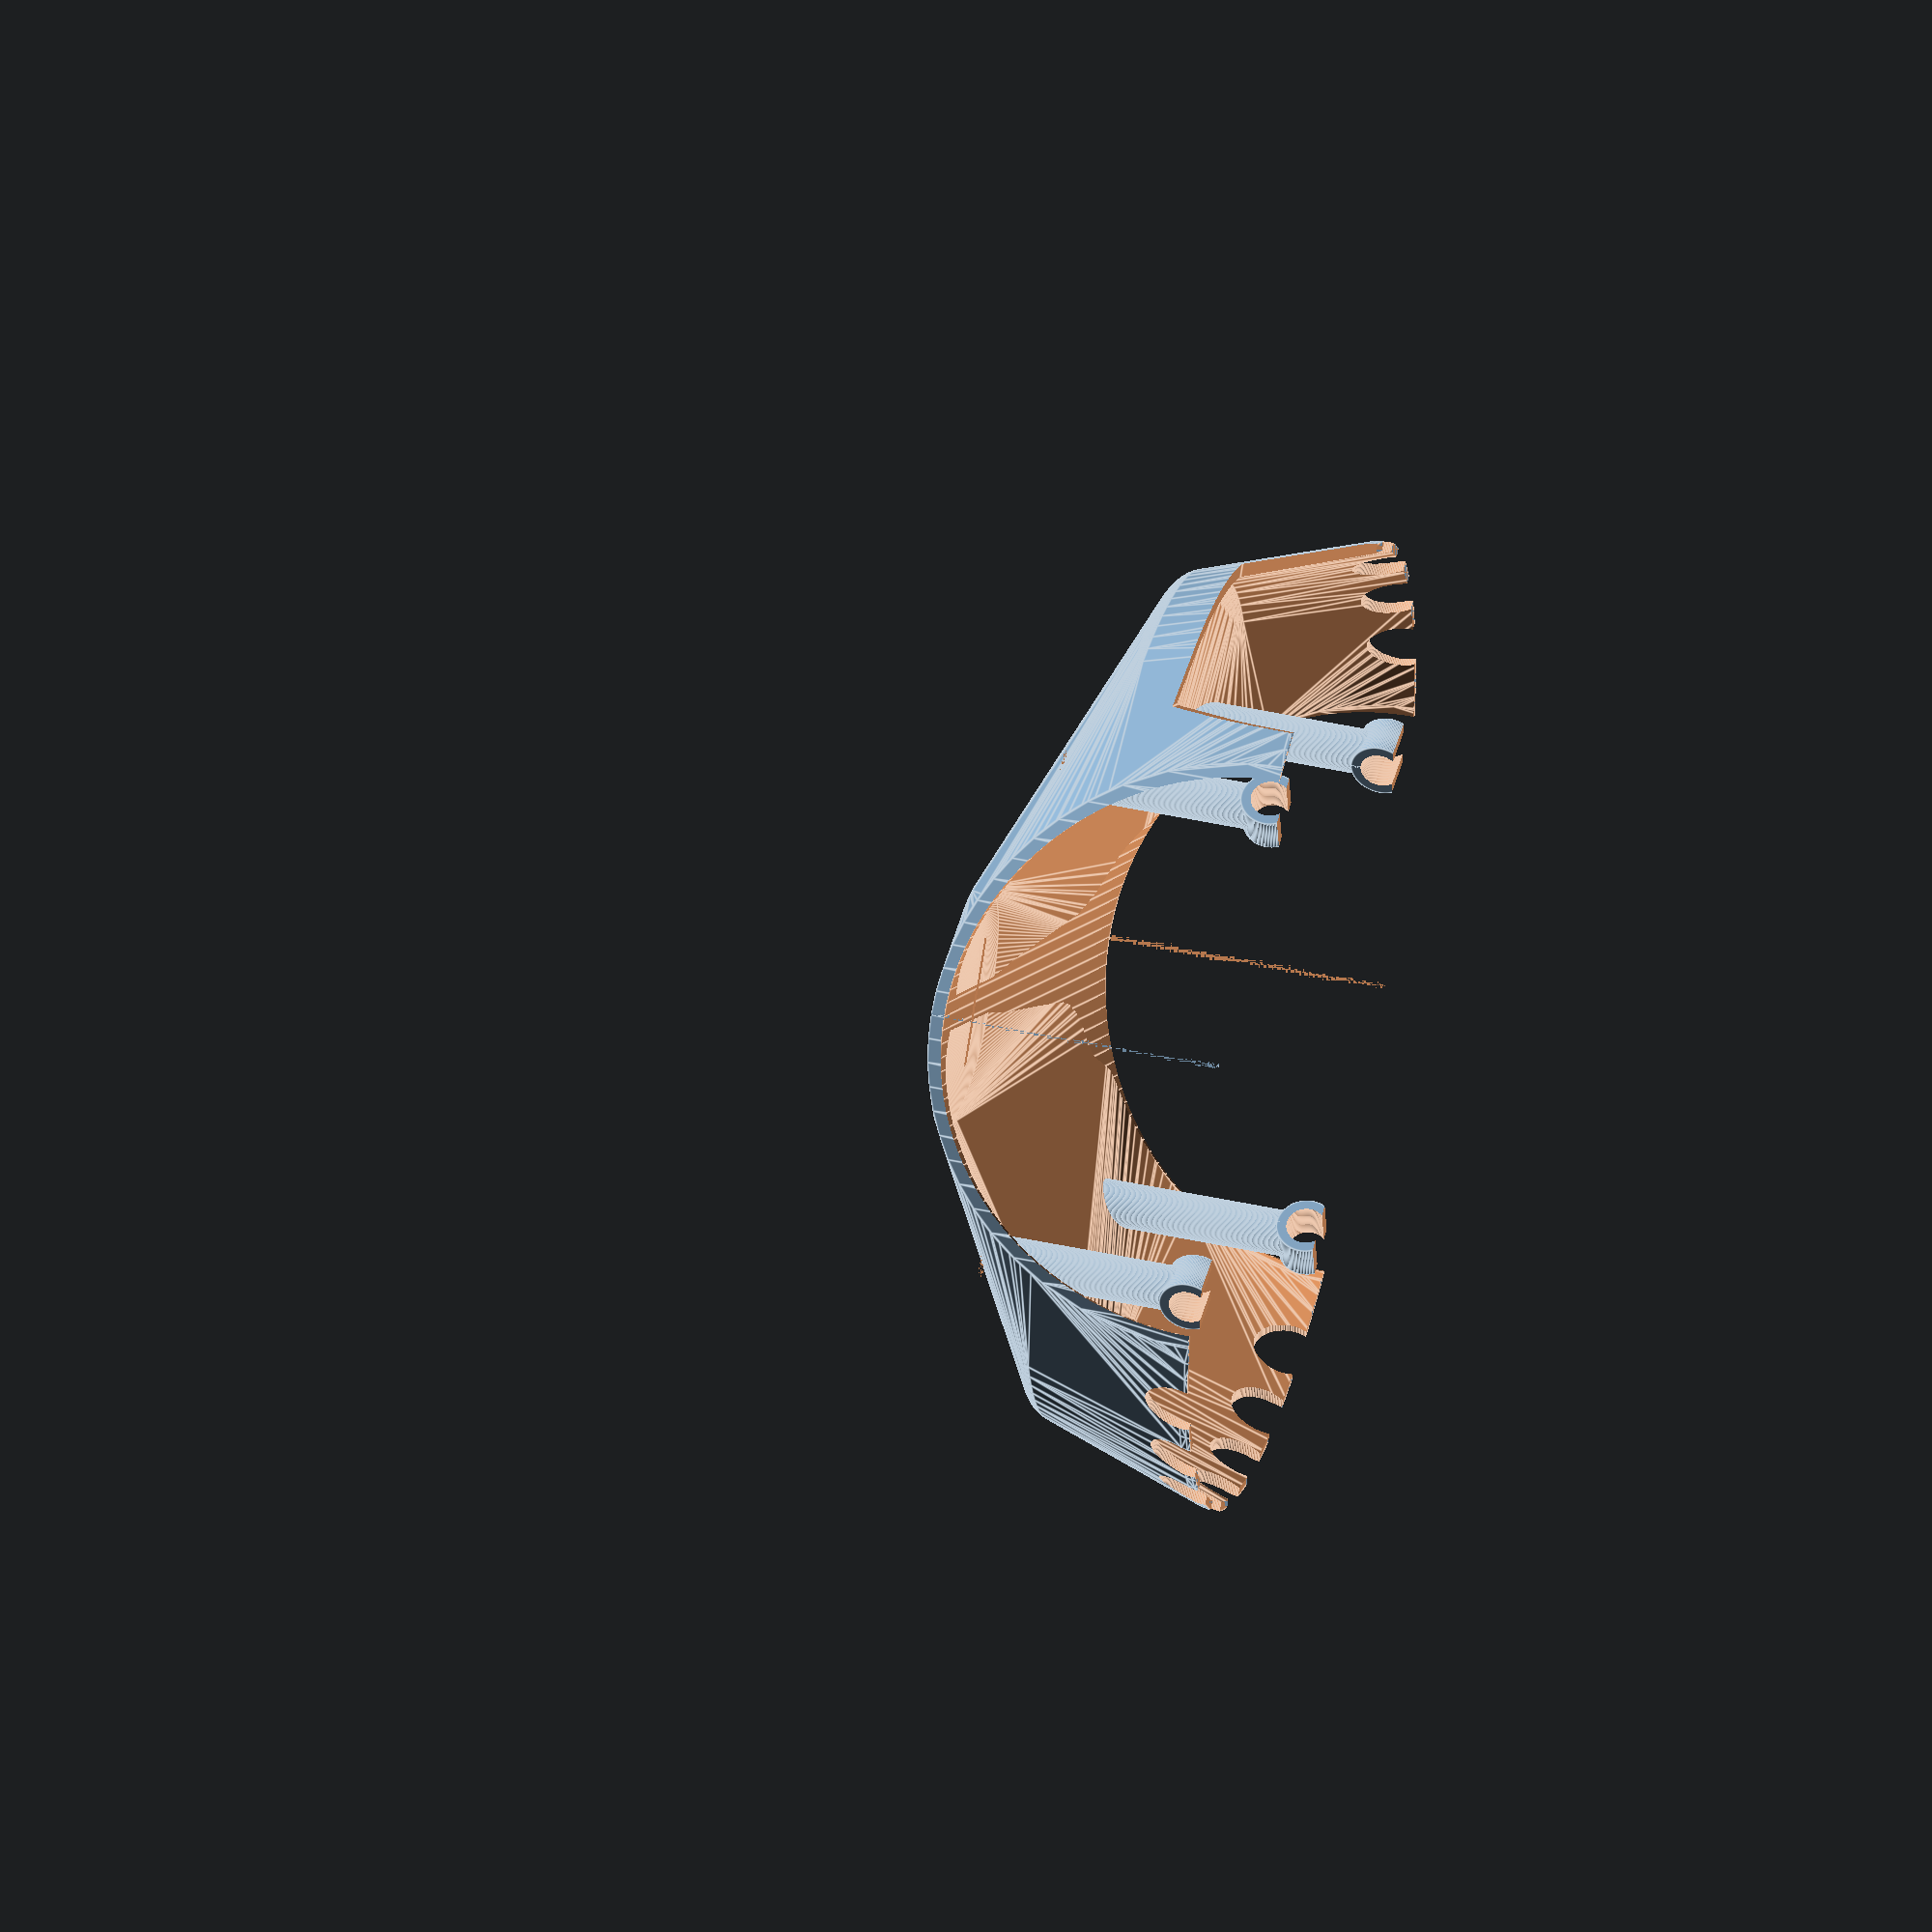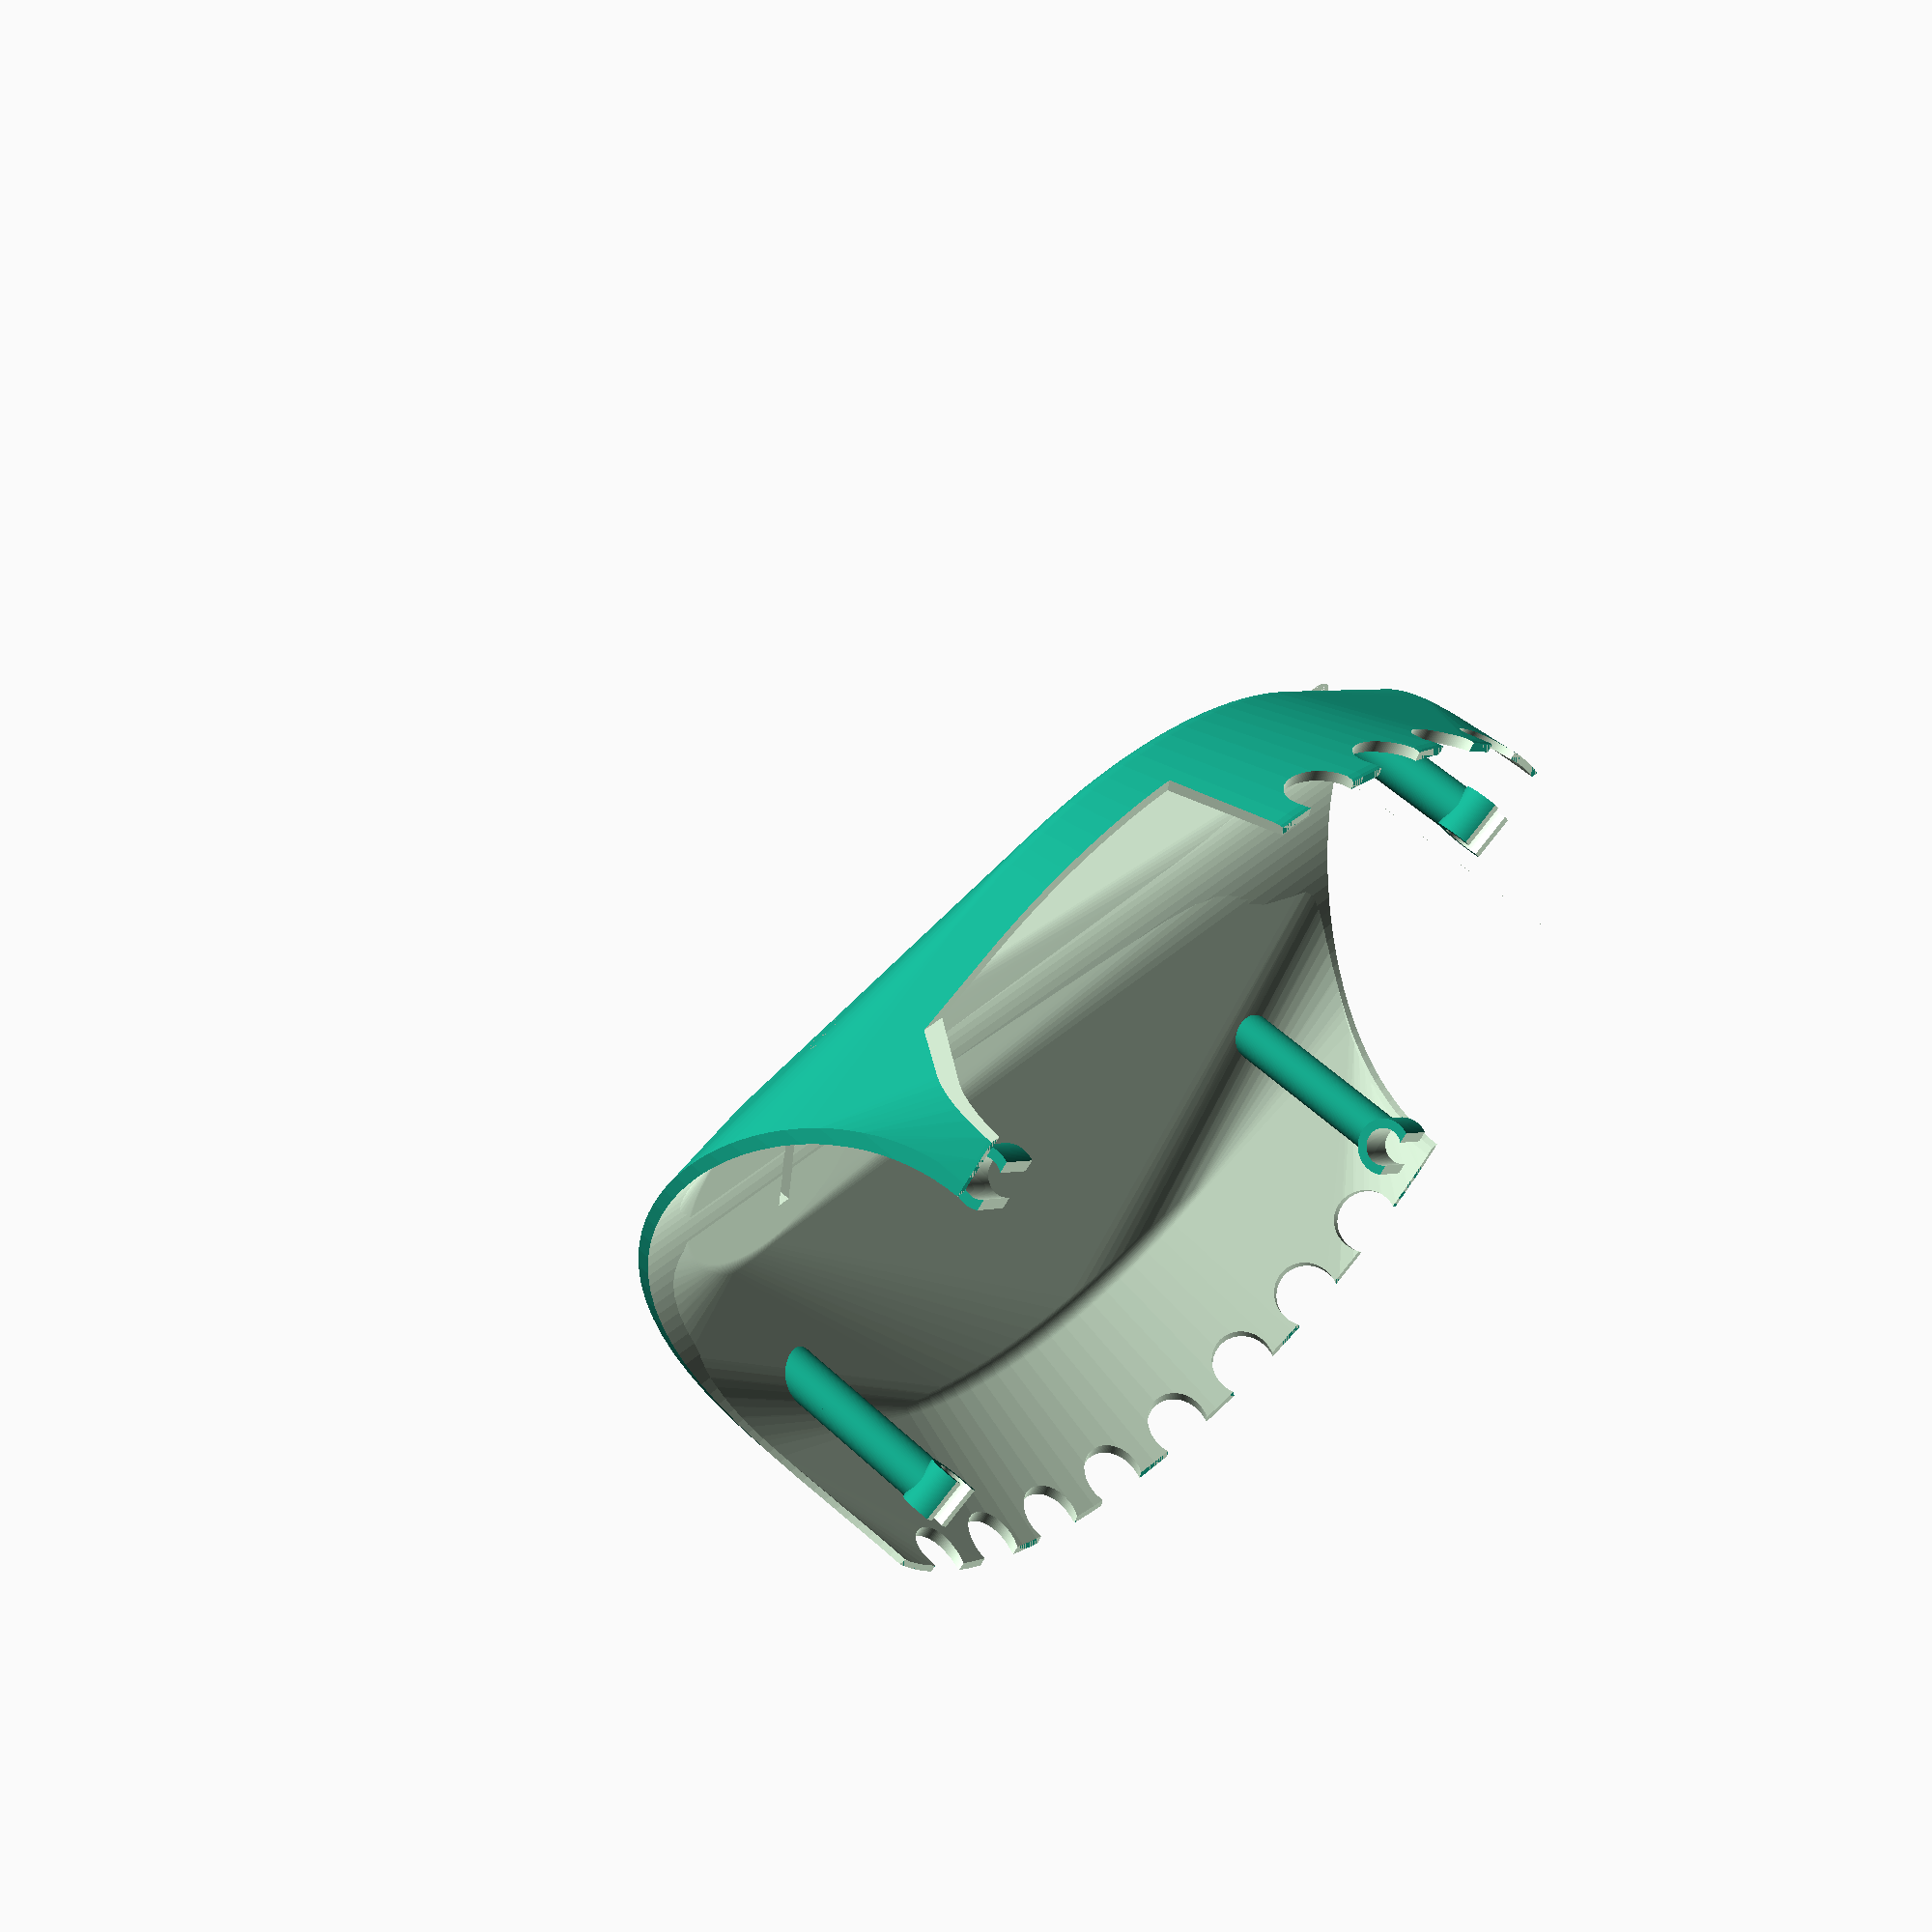
<openscad>
cover_total_height = 45;
cover_total_diameter = 150;
rate = cover_total_height/(cover_total_diameter*0.3);
cylinder_height = cover_total_height*rate;
fudge = 1;
$fn = 128;

difference() {
	union() {
		difference() {
			cover_shape(cylinder_height,cover_total_diameter);
			translate([0,0,-2.1]) cover_shape(cylinder_height-2,cover_total_diameter-2);
			rotate([90,0,0])  
				scale([1, rate, 1])
					cylinder(d=(2*cylinder_height)-4,h=cover_total_diameter,center = true);
		}
    	for (i = [36,144,216,324]) {
    		rotate([0, 0, i]) 
    			translate([0,127/2,0])
    				cover_leg();   				
    		}

    	for (i = [36,144,216,324]) {
    		rotate([0, 0, i]) 
    			translate([0,127/2,2])
    				rotate([90, 0, 0])
    					difference() {
    							cylinder(d=9,h=7,center=true);
    							cylinder(d=6,h=7+fudge,center=true);
    						}
    	}
	}
	for (i = [36,144,216,324]) {
		rotate([0, 0, i]) 
			translate([0,127/2,2])
				rotate([90, 0, 0])
					difference() {
						cylinder(d=6,h=7+fudge,center=true);
    				}
	}
	for (i = [48,60,72,84,96,108,120,132,228,240,252,264,276,288,300,312]) {
		rotate([0, 0, i]) 
			translate([0,127/2,2])
				rotate([90, 0, 0])
					difference() {
						cylinder(d=10,h=50,center=true);
    				}
	}
	translate([0,0,-50]) cylinder(d=cover_total_diameter,h=100,center=true);
	translate([0,47,0]) cube([20,2,100],center=true);
	translate([-100,50,0]) cube([100,95,40],center=true);
	//translate([-100,50,0]) rotate([0,90,0]) scale([1/2,1,1]) cylinder(d=95,h=100,center=true);
}

module cover_shape(cylinder_height,cover_total_diameter) {
	intersection() {
	hull() {
		intersection() {
				rotate([90,0,0])  
					scale([1, rate, 1])
						cylinder(d=cover_total_diameter*0.6,h=cover_total_diameter,center = true);
				cylinder(d=cover_total_diameter,h=cover_total_diameter,center = true);
			}
			scale([1, 1, 4/15])
				sphere(d = cover_total_diameter);
			translate([0,50,0])
				rounded_cylinder(r=cover_total_diameter/7,h=cover_total_height,n=4);
			rounded_cylinder(r=0.44*cover_total_diameter,h=0.67*cylinder_height,n=4);
	}
	translate([0, 0, cover_total_diameter/2]) 
		cube(cover_total_diameter, center = true);
	}
}

module rounded_cylinder(r,h,n) {
  rotate_extrude(convexity=1) {
    offset(r=n) offset(delta=-n) square([r,h]);
    square([n,h]);
  }
}

module cover_leg() {
	rotate([0,0,270])
	difference() {
		cylinder(d=7,h=cover_total_height*0.77);
		translate([-30+3.5,0,cover_total_height*0.77])
			rotate(a=[-90,0,0])
				linear_extrude(height = 10, center = true, convexity = 10, twist = 0)
					polygon(points=[[0,0],[30,0],[0,10]], paths=[[0,1,2]]);
	}
}

module rcube(size, radius) {
    hull() {
        translate([radius[0], radius[0]]) cylinder(r = radius[0], h = size[2]);
        translate([size[0] - radius[1], radius[1]]) cylinder(r = radius[1], h = size[2]);
        translate([size[0] - radius[2], size[1] - radius[2]]) cylinder(r = radius[2], h = size[2]);
        translate([radius[3], size[1] - radius[3]]) cylinder(r = radius[3], h = size[2]);
    }
}
</openscad>
<views>
elev=311.1 azim=46.6 roll=103.4 proj=o view=edges
elev=306.1 azim=81.8 roll=134.7 proj=p view=solid
</views>
